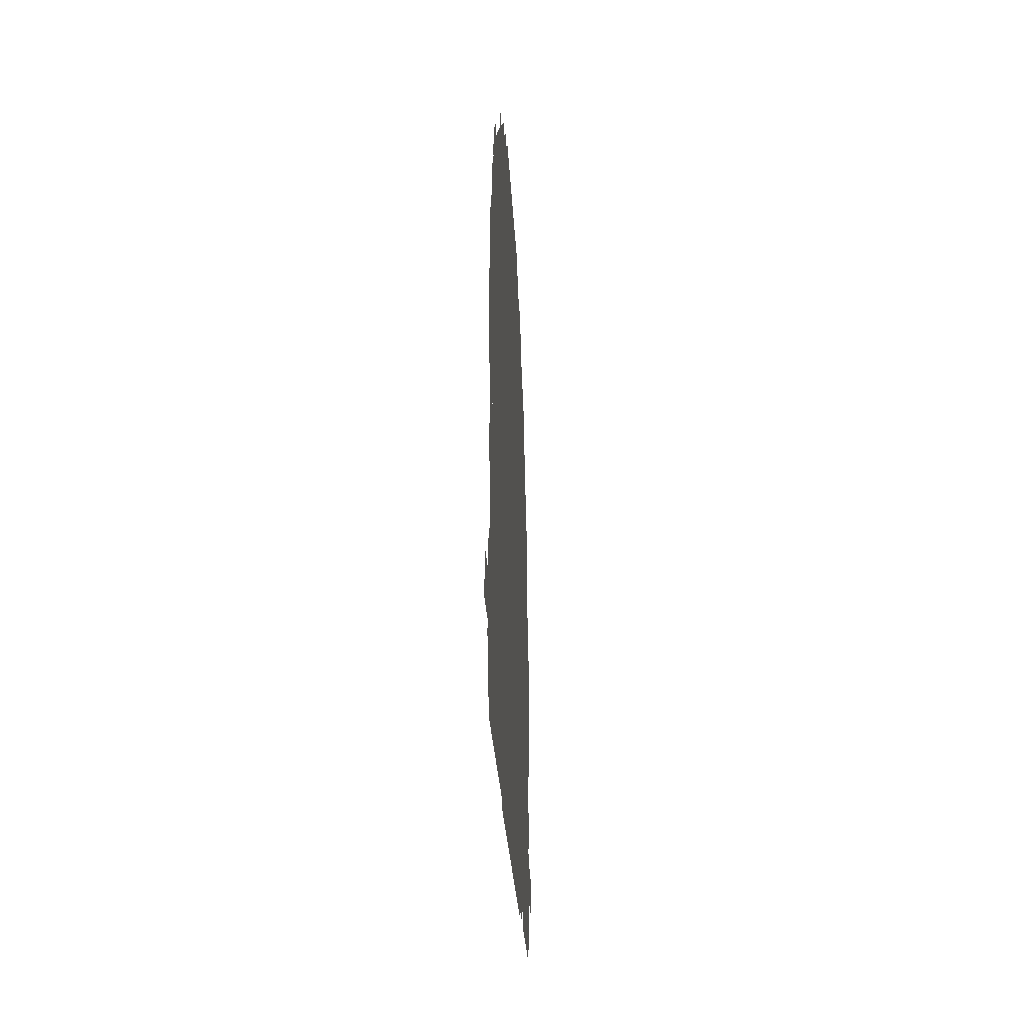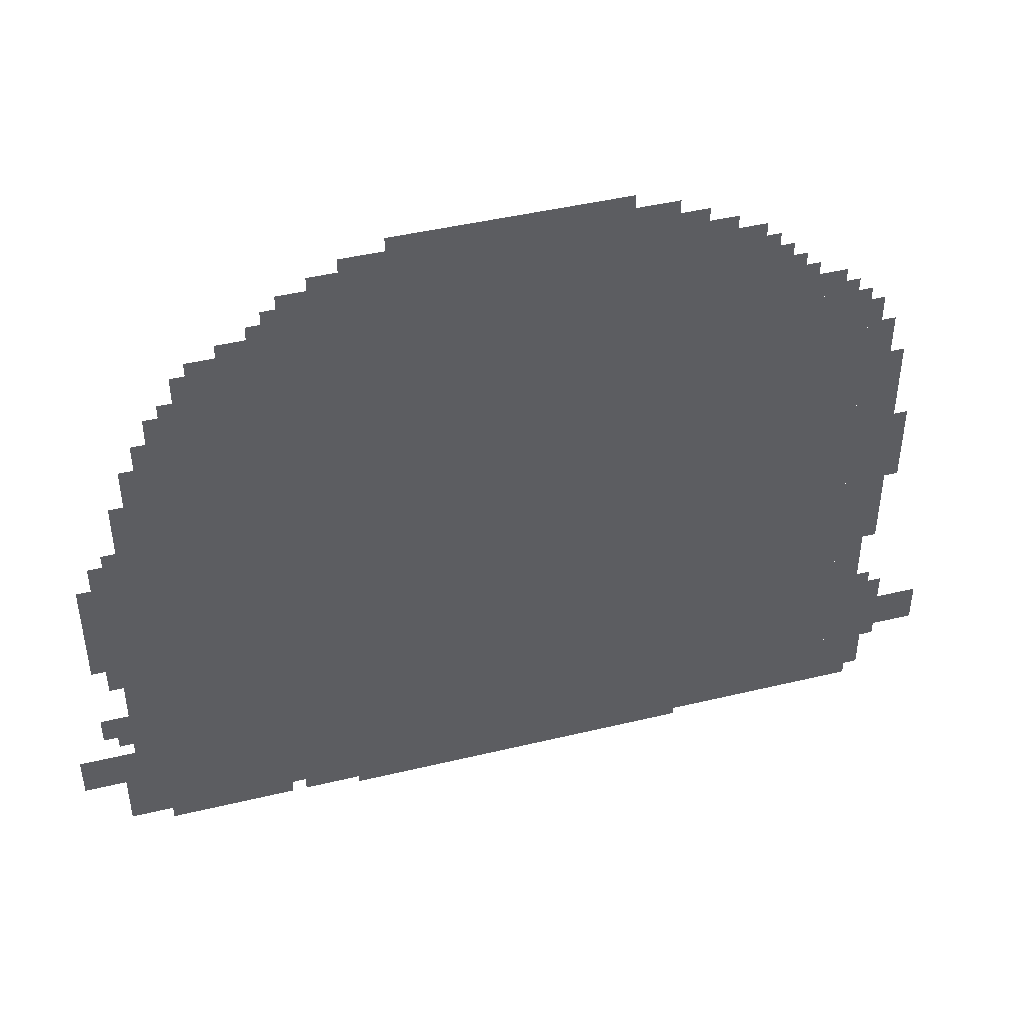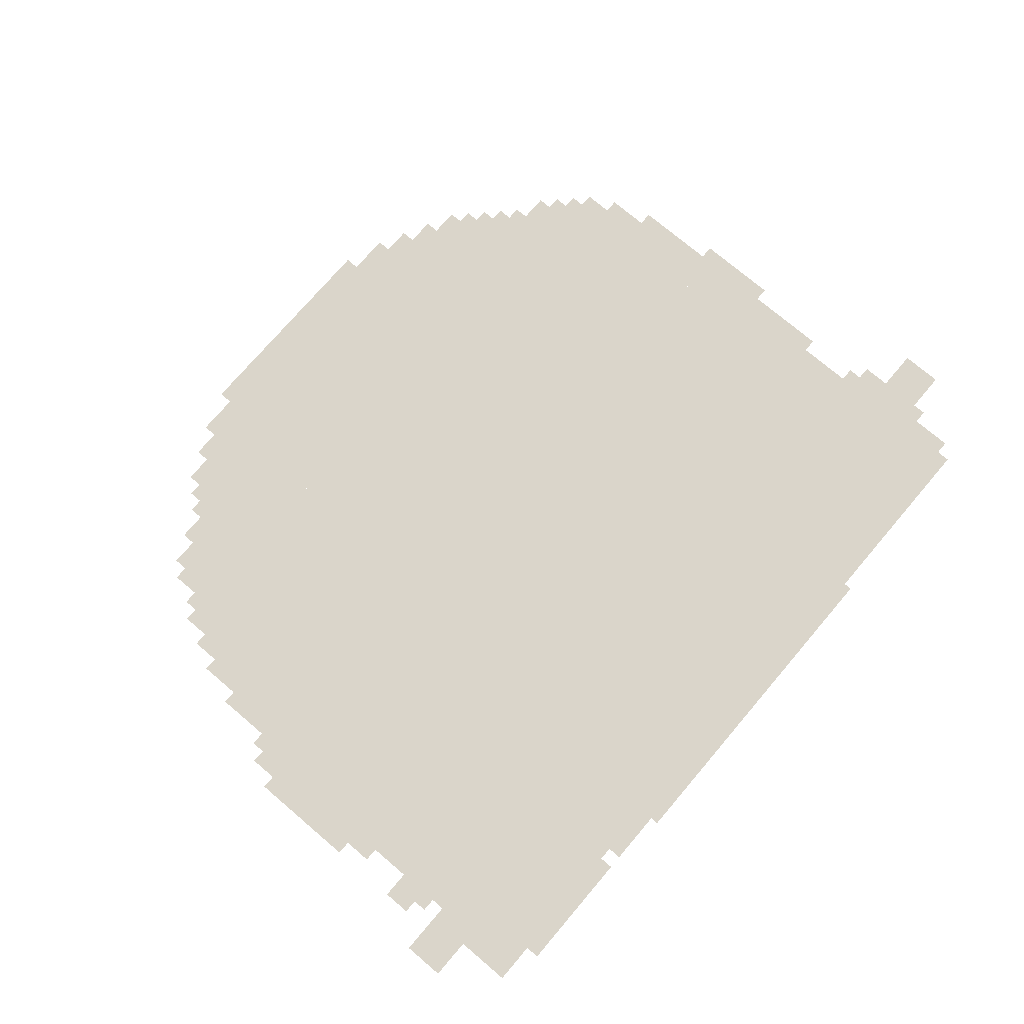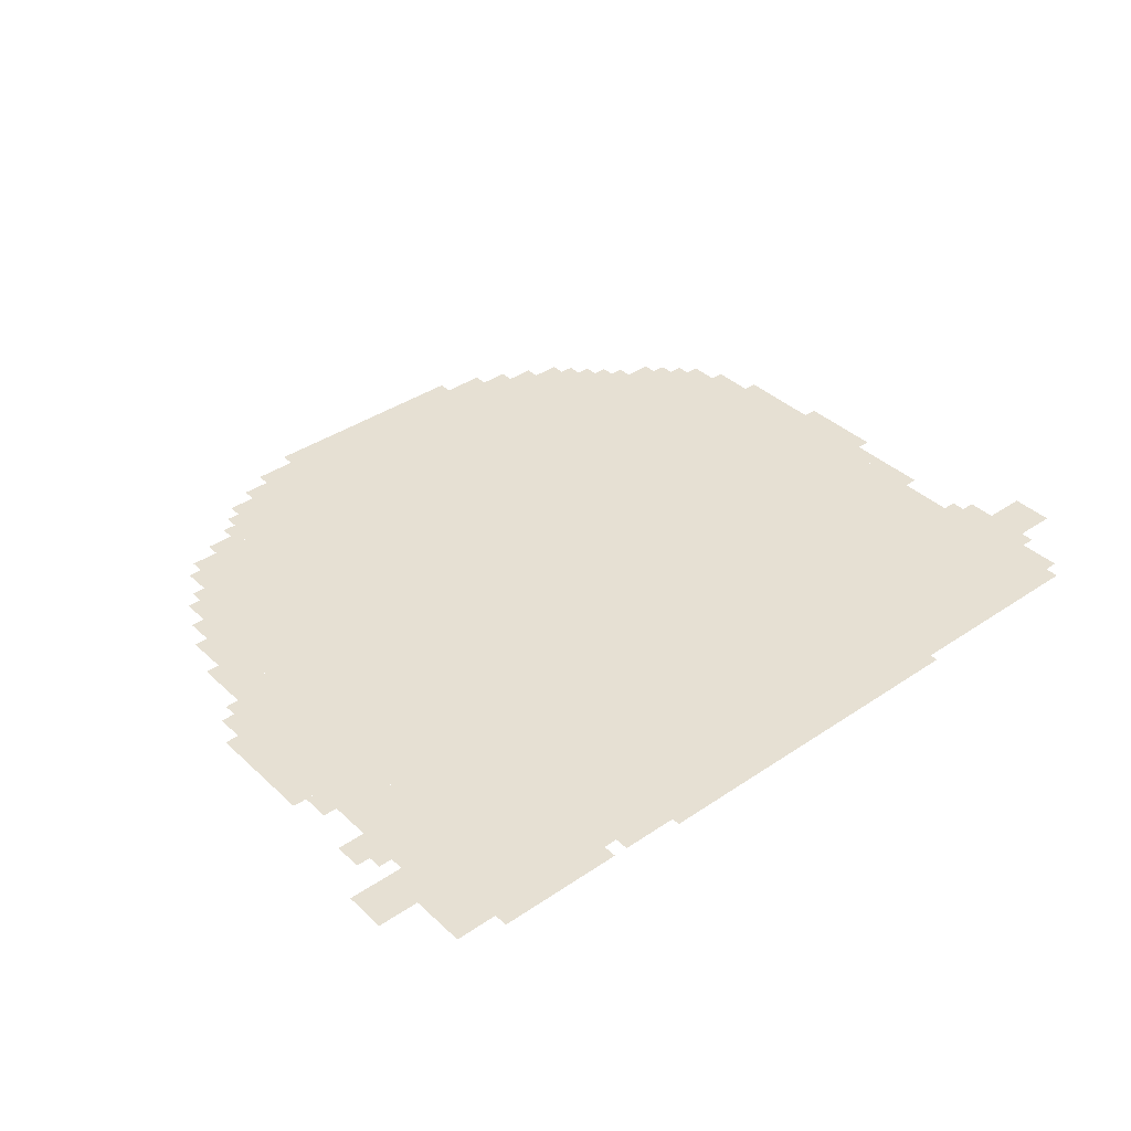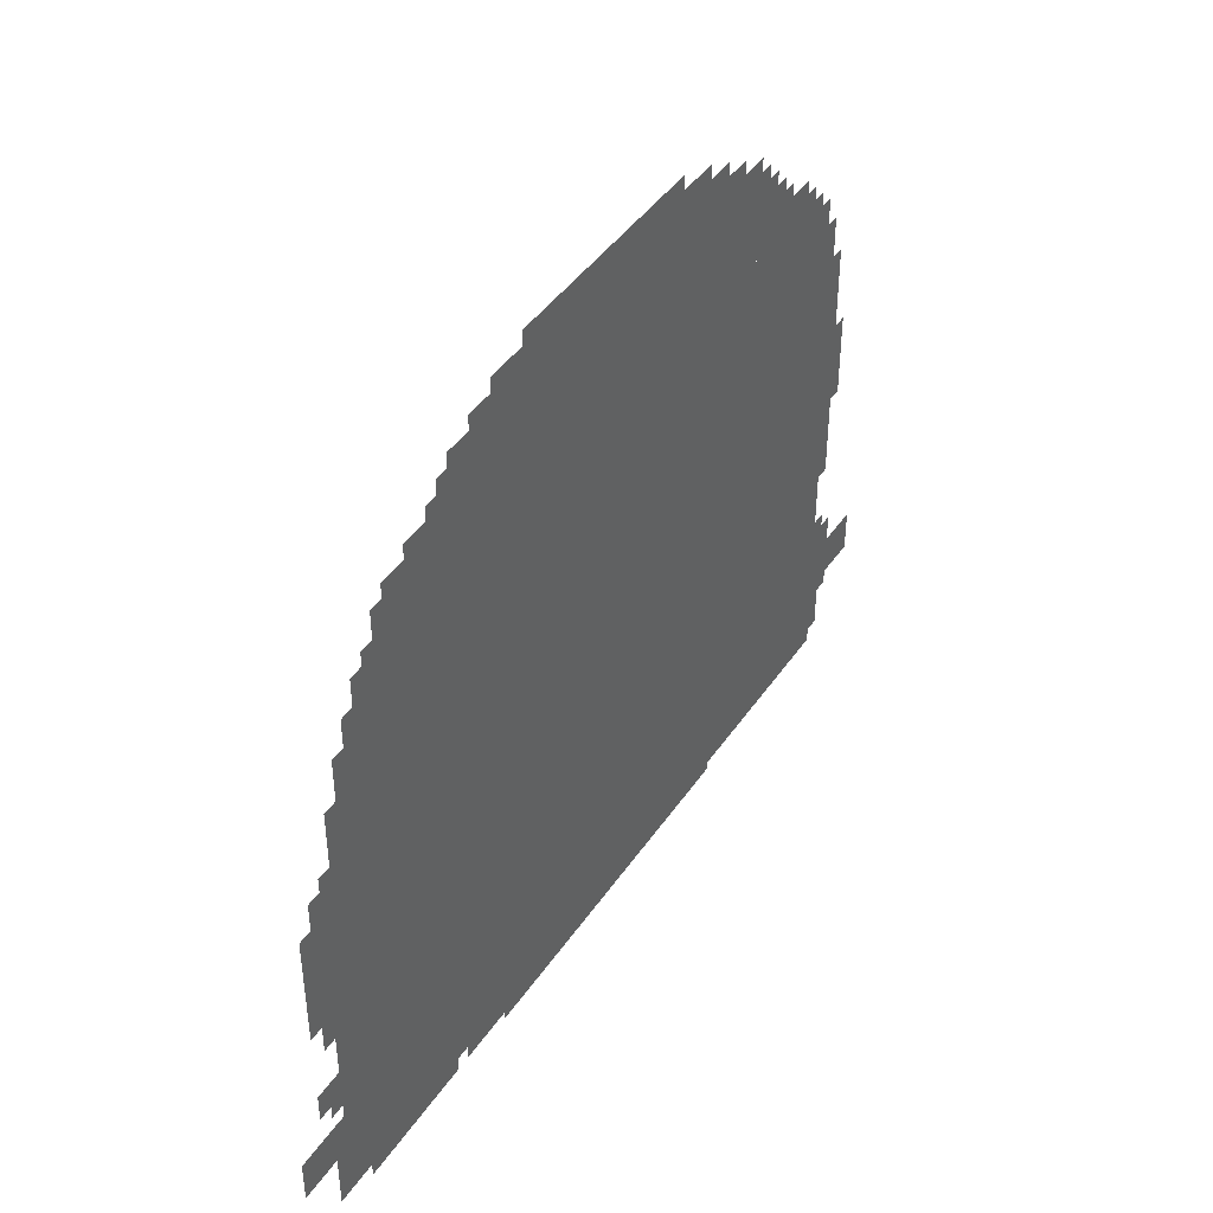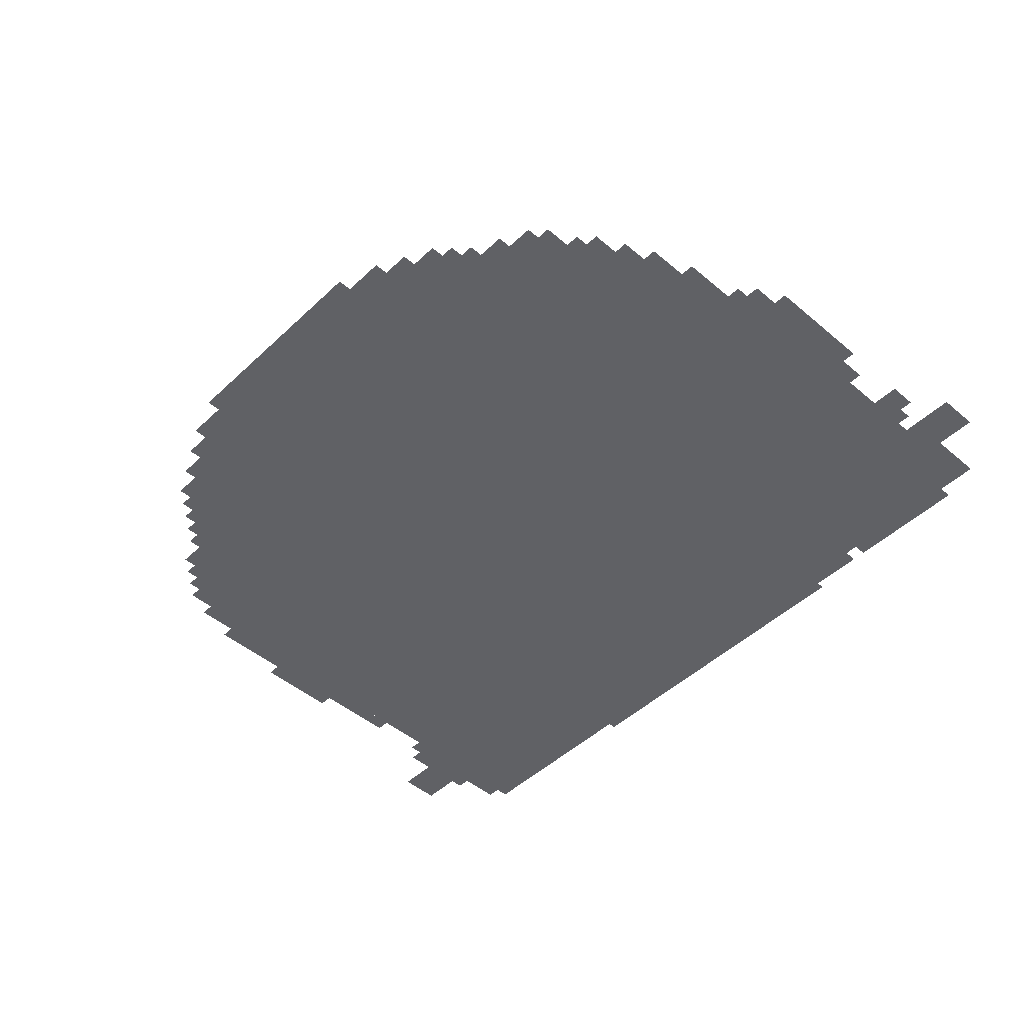
<metadata>
{"format":"obj","ext":"obj","renderer":"f3d","projection":"perspective","resolution":1024,"background":"white","views":[{"elev":-24.8,"azim":92.6,"up":"+Y"},{"elev":44.4,"azim":-15.7,"up":"+Y"},{"elev":74.3,"azim":-49.6,"up":"+Z"},{"elev":38.3,"azim":-40.6,"up":"+Z"},{"elev":43.1,"azim":-58.4,"up":"+Y"},{"elev":-47.6,"azim":-133.5,"up":"+Z"}]}
</metadata>
<code>
g mingqu_2-mesh
v -224 51 0
v -224 1267 0
v -1024 1267 0
v -1024 51 0
v -1024 51 0
v -1024 1267 0
v -1792 1267 0
v -1792 51 0
v -1024 1267 0
v -1024 1523 0
v -1504 1523 0
v -1504 1267 0
v -544 1267 0
v -544 1523 0
v -1024 1523 0
v -1024 1267 0
v -1792 467 0
v -1792 915 0
v -1920 915 0
v -1920 467 0
v -1792 51 0
v -1792 467 0
v -1920 467 0
v -1920 51 0
v -160 19 0
v -160 595 0
v -224 595 0
v -224 19 0
v -160 595 0
v -160 1171 0
v -224 1171 0
v -224 595 0
v -608 0 0
v -608 51 0
v -1024 51 0
v -1024 0 0
v -1024 1523 0
v -1024 1619 0
v -1280 1619 0
v -1280 1523 0
v -1504 1267 0
v -1504 1395 0
v -1696 1395 0
v -1696 1267 0
v -1024 0 0
v -1024 51 0
v -1408 51 0
v -1408 0 0
v -768 1523 0
v -768 1619 0
v -1024 1619 0
v -1024 1523 0
v -416 1267 0
v -416 1427 0
v -544 1427 0
v -544 1267 0
v 0 179 0
v 0 275 0
v -160 275 0
v -160 179 0
v -1920 179 0
v -1920 275 0
v -2047 275 0
v -2047 179 0
v -128 787 0
v -128 1075 0
v -160 1075 0
v -160 787 0
v -128 499 0
v -128 787 0
v -160 787 0
v -160 499 0
v -288 1267 0
v -288 1331 0
v -416 1331 0
v -416 1267 0
v -1792 1011 0
v -1792 1139 0
v -1856 1139 0
v -1856 1011 0
v -1920 563 0
v -1920 691 0
v -1984 691 0
v -1984 563 0
v -1920 691 0
v -1920 819 0
v -1984 819 0
v -1984 691 0
v -1792 915 0
v -1792 1011 0
v -1856 1011 0
v -1856 915 0
v -672 1523 0
v -672 1587 0
v -768 1587 0
v -768 1523 0
v -1280 1523 0
v -1280 1587 0
v -1376 1587 0
v -1376 1523 0
v -416 19 0
v -416 51 0
v -608 51 0
v -608 19 0
v -224 19 0
v -224 51 0
v -416 51 0
v -416 19 0
v -1568 19 0
v -1568 51 0
v -1728 51 0
v -1728 19 0
v -480 1427 0
v -480 1491 0
v -544 1491 0
v -544 1427 0
v -1504 1395 0
v -1504 1459 0
v -1568 1459 0
v -1568 1395 0
v -1920 339 0
v -1920 403 0
v -1984 403 0
v -1984 339 0
v -1728 19 0
v -1728 51 0
v -1856 51 0
v -1856 19 0
v -96 275 0
v -96 339 0
v -160 339 0
v -160 275 0
v -96 787 0
v -96 883 0
v -128 883 0
v -128 787 0
v -96 691 0
v -96 787 0
v -128 787 0
v -128 691 0
v -384 1331 0
v -384 1395 0
v -416 1395 0
v -416 1331 0
v -1568 1395 0
v -1568 1427 0
v -1632 1427 0
v -1632 1395 0
v -1376 1523 0
v -1376 1555 0
v -1440 1555 0
v -1440 1523 0
v -608 1523 0
v -608 1555 0
v -672 1555 0
v -672 1523 0
v -1920 819 0
v -1920 883 0
v -1952 883 0
v -1952 819 0
v -1920 499 0
v -1920 563 0
v -1952 563 0
v -1952 499 0
v -192 1171 0
v -192 1235 0
v -224 1235 0
v -224 1171 0
v -1792 1139 0
v -1792 1203 0
v -1824 1203 0
v -1824 1139 0
v -1696 1299 0
v -1696 1363 0
v -1728 1363 0
v -1728 1299 0
v -128 51 0
v -128 115 0
v -160 115 0
v -160 51 0
v -1920 115 0
v -1920 179 0
v -1952 179 0
v -1952 115 0
v -1856 915 0
v -1856 979 0
v -1888 979 0
v -1888 915 0
v -128 115 0
v -128 179 0
v -160 179 0
v -160 115 0
v -1472 19 0
v -1472 51 0
v -1536 51 0
v -1536 19 0
v -1856 979 0
v -1856 1043 0
v -1888 1043 0
v -1888 979 0
v -1920 51 0
v -1920 115 0
v -1952 115 0
v -1952 51 0
v -1408 19 0
v -1408 51 0
v -1472 51 0
v -1472 19 0
v -128 339 0
v -128 371 0
v -160 371 0
v -160 339 0
v -1728 1267 0
v -1728 1299 0
v -1760 1299 0
v -1760 1267 0
v -96 147 0
v -96 179 0
v -128 179 0
v -128 147 0
v -1920 307 0
v -1920 339 0
v -1952 339 0
v -1952 307 0
v -256 1267 0
v -256 1299 0
v -288 1299 0
v -288 1267 0
v -1504 1459 0
v -1504 1491 0
v -1536 1491 0
v -1536 1459 0
v -1696 1267 0
v -1696 1299 0
v -1728 1299 0
v -1728 1267 0
v -352 1331 0
v -352 1363 0
v -384 1363 0
v -384 1331 0
v -448 1427 0
v -448 1459 0
v -480 1459 0
v -480 1427 0
g mingqu_2-mesh_0
f 3 2 1
f 1 4 3
f 7 6 5
f 5 8 7
f 11 10 9
f 9 12 11
f 15 14 13
f 13 16 15
f 19 18 17
f 17 20 19
f 23 22 21
f 21 24 23
f 27 26 25
f 25 28 27
f 31 30 29
f 29 32 31
f 35 34 33
f 33 36 35
f 39 38 37
f 37 40 39
f 43 42 41
f 41 44 43
f 47 46 45
f 45 48 47
f 51 50 49
f 49 52 51
f 55 54 53
f 53 56 55
f 59 58 57
f 57 60 59
f 63 62 61
f 61 64 63
f 67 66 65
f 65 68 67
f 71 70 69
f 69 72 71
f 75 74 73
f 73 76 75
f 79 78 77
f 77 80 79
f 83 82 81
f 81 84 83
f 87 86 85
f 85 88 87
f 91 90 89
f 89 92 91
f 95 94 93
f 93 96 95
f 99 98 97
f 97 100 99
f 103 102 101
f 101 104 103
f 107 106 105
f 105 108 107
f 111 110 109
f 109 112 111
f 115 114 113
f 113 116 115
f 119 118 117
f 117 120 119
f 123 122 121
f 121 124 123
f 127 126 125
f 125 128 127
f 131 130 129
f 129 132 131
f 135 134 133
f 133 136 135
f 139 138 137
f 137 140 139
f 143 142 141
f 141 144 143
f 147 146 145
f 145 148 147
f 151 150 149
f 149 152 151
f 155 154 153
f 153 156 155
f 159 158 157
f 157 160 159
f 163 162 161
f 161 164 163
f 167 166 165
f 165 168 167
f 171 170 169
f 169 172 171
f 175 174 173
f 173 176 175
f 179 178 177
f 177 180 179
f 183 182 181
f 181 184 183
f 187 186 185
f 185 188 187
f 191 190 189
f 189 192 191
f 195 194 193
f 193 196 195
f 199 198 197
f 197 200 199
f 203 202 201
f 201 204 203
f 207 206 205
f 205 208 207
f 211 210 209
f 209 212 211
f 215 214 213
f 213 216 215
f 219 218 217
f 217 220 219
f 223 222 221
f 221 224 223
f 227 226 225
f 225 228 227
f 231 230 229
f 229 232 231
f 235 234 233
f 233 236 235
f 239 238 237
f 237 240 239
f 243 242 241
f 241 244 243

</code>
